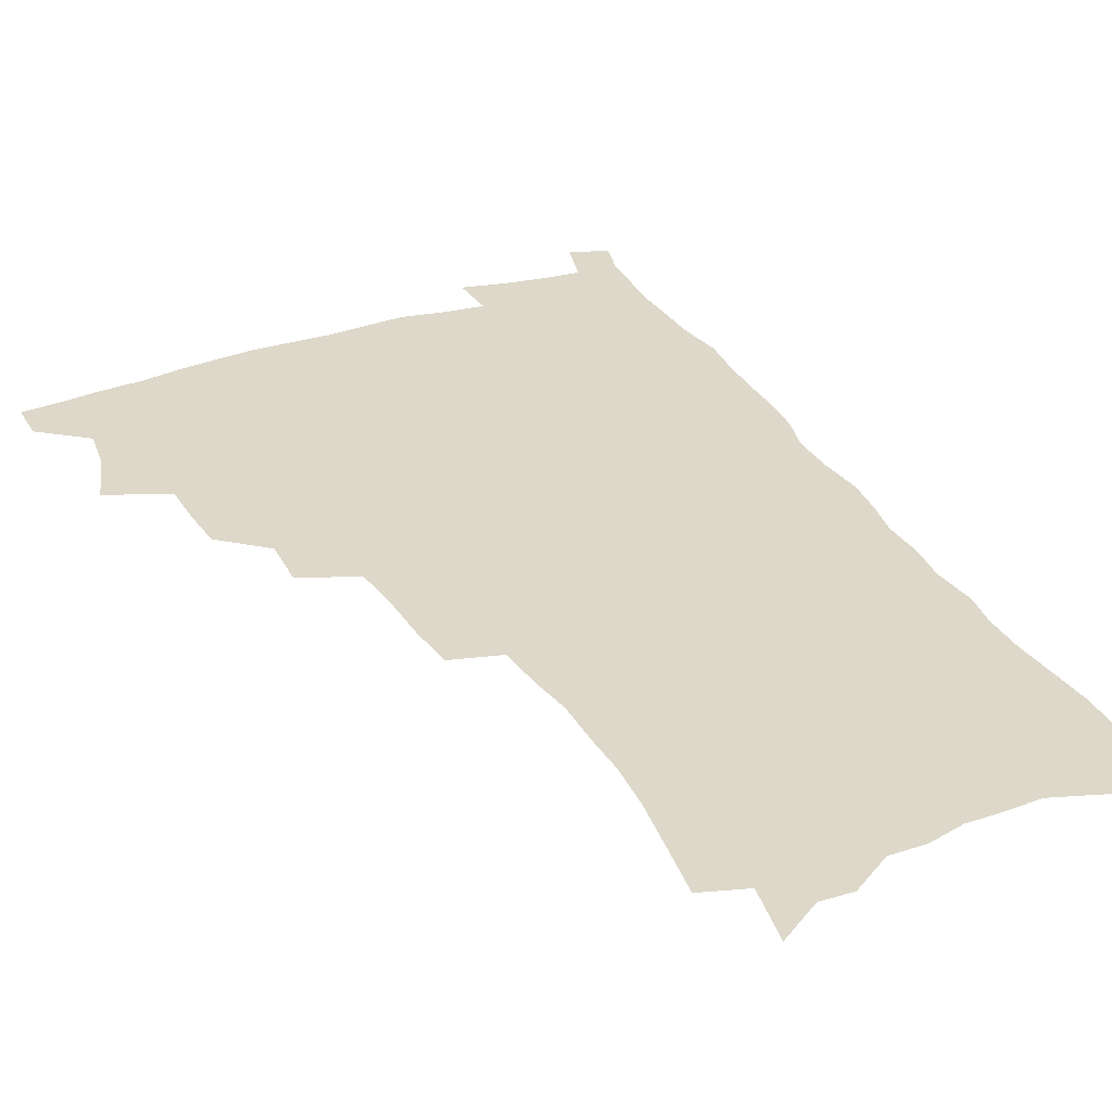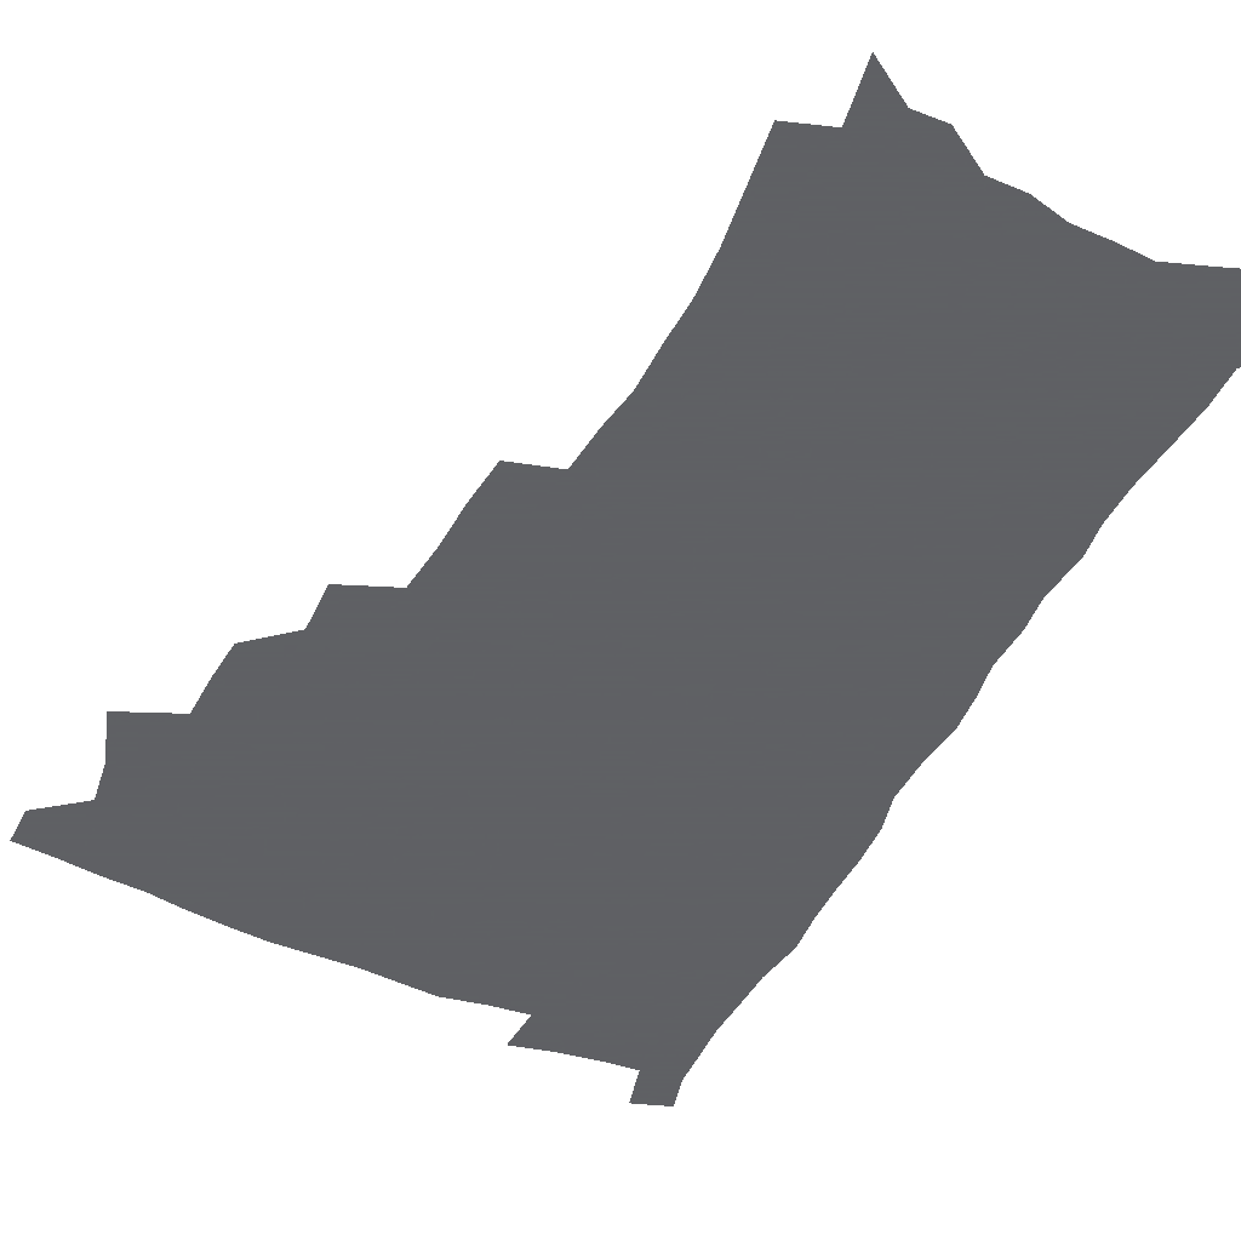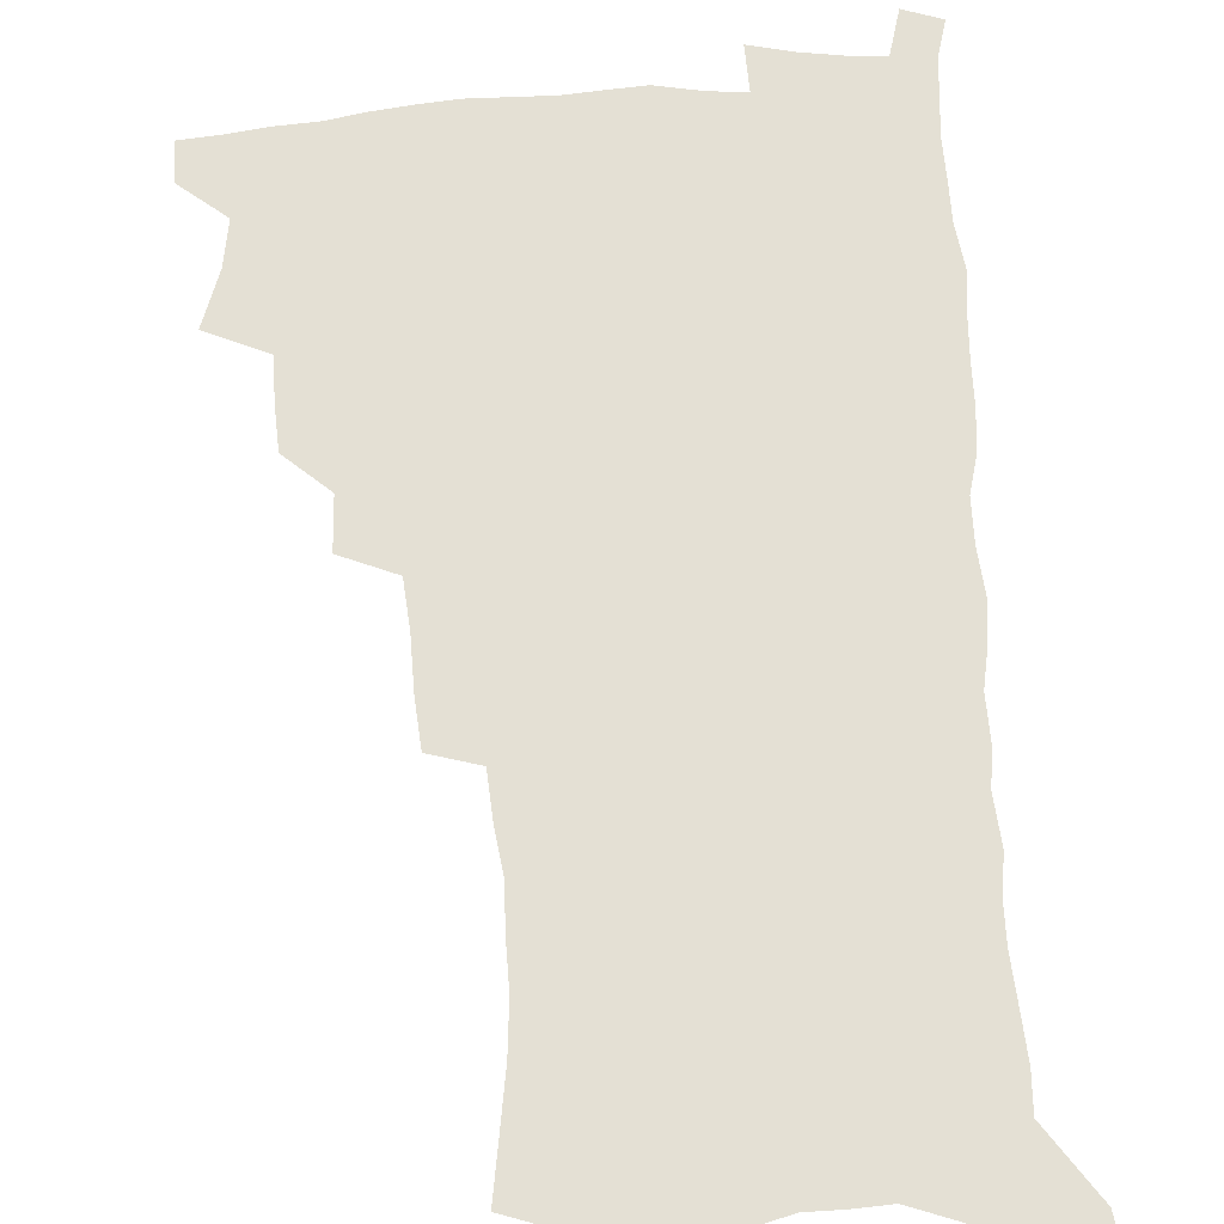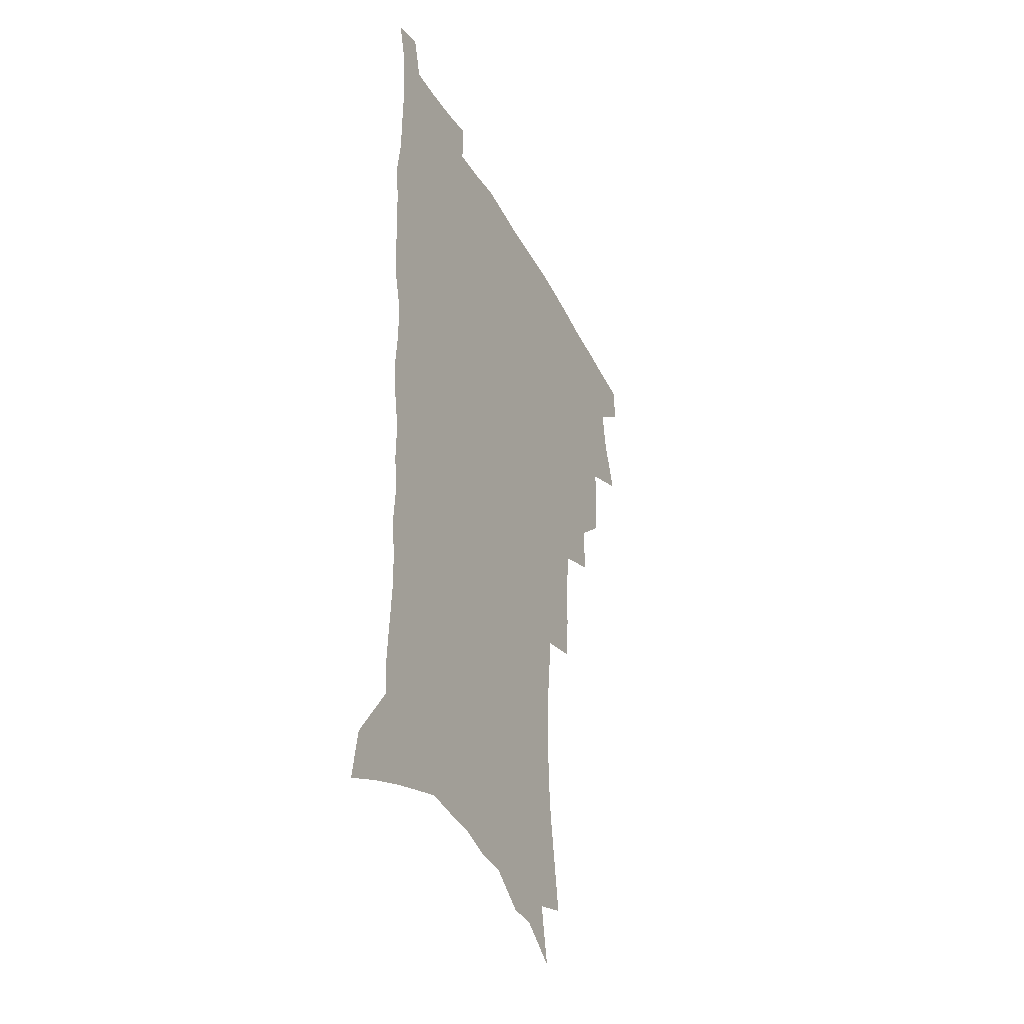
<metadata>
{"format":"obj","ext":"obj","renderer":"f3d","projection":"perspective","resolution":1024,"background":"white","views":[{"elev":31.0,"azim":-25.8,"up":"+Z"},{"elev":-45.3,"azim":-26.4,"up":"+Z"},{"elev":66.0,"azim":-3.6,"up":"+Z"},{"elev":-38.2,"azim":115.5,"up":"+Y"}]}
</metadata>
<code>
v 481.5 504 0
v 481.8 519.2 0
v 488.5 452.1 0
v 495.7 472.9 0
v 498.4 490.2 0
v 498.6 505.4 0
v 497 520.5 0
v 511.6 409.2 0
v 510.7 425.5 0
v 510.7 442.2 0
v 513.9 460.7 0
v 514.4 476.3 0
v 515.8 492.1 0
v 514.5 506.7 0
v 512 522.4 0
v 526.5 375.5 0
v 527.5 395 0
v 529 413.8 0
v 530 431.3 0
v 528.8 446.5 0
v 529.8 462.5 0
v 530.4 477.9 0
v 531.2 493.3 0
v 529.3 508.1 0
v 527.3 523.4 0
v 550 311.8 0
v 548.5 329.7 0
v 548.1 349.3 0
v 546.6 367.1 0
v 545.4 384.2 0
v 547.7 404.2 0
v 545.1 417.9 0
v 548.6 437.2 0
v 548.1 451.3 0
v 546.9 465.4 0
v 546.9 480.1 0
v 546.4 494.3 0
v 544.7 508.8 0
v 541.8 525.9 0
v 563.3 179.8 0
v 566.5 200.2 0
v 569.7 221 0
v 571.2 239.2 0
v 571 255.1 0
v 571.4 273.5 0
v 569.2 288.5 0
v 567.9 306.6 0
v 566 323.4 0
v 564.7 340.5 0
v 563.2 356.9 0
v 562.6 374.2 0
v 562 390.6 0
v 562.4 407.6 0
v 561.6 422.5 0
v 562.5 438.2 0
v 562.9 453.3 0
v 562.8 467.6 0
v 562.1 481.5 0
v 560.8 495.6 0
v 559.1 510.5 0
v 556.4 527.6 0
v 574.9 151.4 0
v 579.2 174.3 0
v 577.7 187.4 0
v 583.8 214.5 0
v 584.8 232 0
v 585.1 249 0
v 584.8 265.5 0
v 583.5 280.6 0
v 582.9 298.5 0
v 581.9 315.8 0
v 580.7 332.3 0
v 578.9 346.8 0
v 578 363 0
v 577.1 378.8 0
v 576.7 394.7 0
v 577.3 411.1 0
v 577.7 426.4 0
v 577.4 440.5 0
v 577.5 455.1 0
v 577 468.8 0
v 576 482.6 0
v 575.3 496.5 0
v 574 510.7 0
v 571 528.8 0
v 591.1 161.9 0
v 592.7 180.2 0
v 594 199.4 0
v 598.2 223.9 0
v 598.2 240.1 0
v 598.2 256.9 0
v 597.4 272.5 0
v 595.7 286.2 0
v 595.2 303.7 0
v 594.2 319.3 0
v 593.3 335.8 0
v 592.6 352 0
v 591.6 366.8 0
v 591.5 383.5 0
v 591.4 398.9 0
v 591.3 413.3 0
v 592.1 429 0
v 591.1 441.7 0
v 591.5 456.3 0
v 591.7 469.9 0
v 590.1 483.6 0
v 589.4 497.3 0
v 588.3 511.6 0
v 586.1 528.5 0
v 603 161.4 0
v 608.6 192.6 0
v 610.2 212.6 0
v 610.2 228.4 0
v 609.1 241.1 0
v 609.8 260.7 0
v 609 276.2 0
v 608.5 292.9 0
v 607.5 308.1 0
v 606.6 323 0
v 606 338.9 0
v 605.5 354.9 0
v 604.6 368.6 0
v 604.4 383.9 0
v 604.2 398.7 0
v 604.7 415.1 0
v 604.8 429.4 0
v 604.4 442.5 0
v 604.9 456.9 0
v 605 470.5 0
v 604.4 484.1 0
v 603.2 498.3 0
v 602.6 512.4 0
v 601 528.2 0
v 618.3 171.2 0
v 621.3 196.8 0
v 621.9 214.8 0
v 622 232 0
v 621.9 248 0
v 621.3 262.9 0
v 620.7 278.5 0
v 620 294.1 0
v 619.2 308.8 0
v 619.2 327.8 0
v 618.5 341.7 0
v 618 357 0
v 617.2 370.1 0
v 617.6 386.3 0
v 617.6 401.4 0
v 617.7 416.1 0
v 617.7 429.6 0
v 617.9 443.5 0
v 618.5 458 0
v 618.4 470.9 0
v 618.5 484.3 0
v 618.6 497.7 0
v 617.6 512 0
v 615.3 529.2 0
v 631.5 171.1 0
v 633.2 196.8 0
v 633.6 216.4 0
v 633.6 234.3 0
v 633.3 249.4 0
v 632.9 265.5 0
v 632.4 281.2 0
v 631.9 296.9 0
v 631.4 312.1 0
v 631.2 326.6 0
v 630.7 342.2 0
v 630.3 357.6 0
v 630.3 373.5 0
v 630.2 386.9 0
v 630.3 401.9 0
v 630.5 416.9 0
v 630.7 429.9 0
v 630.8 443.7 0
v 631.4 457.6 0
v 631.7 470.8 0
v 632.1 484.2 0
v 632.5 497.6 0
v 631.7 512.1 0
v 629.6 530.2 0
v 645.1 174.5 0
v 645.4 196.6 0
v 645.2 217 0
v 645 234.4 0
v 644.9 249 0
v 644.4 265.8 0
v 644.1 279.9 0
v 643.5 296.1 0
v 643 314.6 0
v 643.1 326.9 0
v 642.9 340.9 0
v 642.6 357.2 0
v 642.6 372.5 0
v 642.7 387.8 0
v 643 401.8 0
v 643.4 415.6 0
v 643.6 430.2 0
v 643.6 444.5 0
v 644.7 457.1 0
v 645.1 470.3 0
v 645.6 484 0
v 646 497.5 0
v 646 511.5 0
v 645.6 527 0
v 658.4 174.5 0
v 657.8 196 0
v 657.2 214.7 0
v 656.6 232.8 0
v 657 246 0
v 655.9 265 0
v 655.6 280.6 0
v 655.3 296.4 0
v 654.9 312.1 0
v 654.9 326.9 0
v 654.9 340.8 0
v 654.8 357.6 0
v 655 371.8 0
v 656 384.8 0
v 655.7 400.7 0
v 656.4 414.3 0
v 656.8 428.7 0
v 657.9 441.9 0
v 657.8 456.6 0
v 658.4 470 0
v 659 483.3 0
v 659.5 497.1 0
v 660.1 510.8 0
v 660.3 525.4 0
v 659.7 543.3 0
v 671.5 175.1 0
v 670.4 193.9 0
v 669.2 213.1 0
v 668.6 230.1 0
v 668.6 245.4 0
v 668.1 261.7 0
v 667.3 279 0
v 667.5 293.6 0
v 666.6 311.1 0
v 666.9 325.2 0
v 666.8 340.6 0
v 667.8 354.2 0
v 667.7 369.4 0
v 668.5 383.3 0
v 670 396.5 0
v 669.6 411.9 0
v 670.1 426.7 0
v 671.1 440.5 0
v 670.6 456.1 0
v 671.8 469.1 0
v 672.5 482.7 0
v 673.3 496.3 0
v 674 510.1 0
v 674.7 524.5 0
v 675.6 539.5 0
v 685.8 169.9 0
v 683.7 189.6 0
v 682.1 208.7 0
v 681.1 226.3 0
v 681.1 241.5 0
v 680.4 258.3 0
v 680.3 273.9 0
v 680.1 289.6 0
v 680 305.4 0
v 679.2 322.3 0
v 680.2 336 0
v 681.1 350.1 0
v 681.5 364.8 0
v 681.7 380.1 0
v 683.4 393.3 0
v 681.8 411.8 0
v 684.6 423.8 0
v 685 438.2 0
v 685.4 452.8 0
v 685.9 467.1 0
v 686.6 481.1 0
v 687.2 495.3 0
v 687.9 509.2 0
v 689.1 523.1 0
v 690.5 537.2 0
v 700.3 164.4 0
v 697.8 183.7 0
v 695.6 203.4 0
v 695.3 219.3 0
v 694.7 235.5 0
v 693.9 252.2 0
v 692.9 269.3 0
v 693.6 283.8 0
v 693.6 299.5 0
v 693.1 315.8 0
v 694.2 330.1 0
v 696 343.6 0
v 694.6 361.1 0
v 695.3 375.7 0
v 698.3 388.5 0
v 697.5 405.6 0
v 698.2 420.4 0
v 700.3 434.1 0
v 699.4 450.4 0
v 700.3 464.7 0
v 700.9 479.2 0
v 702.1 493.2 0
v 702.1 507.9 0
v 703.8 521.8 0
v 704.7 536 0
v 709.6 553.5 0
v 715.4 157.9 0
v 711.2 180 0
v 710.4 196 0
v 711 210.2 0
v 709.9 226.8 0
v 708.7 243.8 0
v 708.9 259.2 0
v 710.8 272.4 0
v 709.3 290.2 0
v 711 304.3 0
v 710.6 320.6 0
v 713.1 334 0
v 714.7 348.8 0
v 713.2 366.5 0
v 713.3 382.6 0
v 716.8 396.1 0
v 718.1 411.3 0
v 718.3 427.2 0
v 719.1 442.9 0
v 720.6 457.7 0
v 718.3 475 0
v 718.1 490.4 0
v 717.7 505.9 0
v 718.8 520.2 0
v 719.8 534.5 0
v 723.7 548.6 0
v 731.3 150.2 0
v 727.9 170.6 0
f 5 6 1
f 1 6 2
f 6 7 2
f 10 11 3
f 3 11 4
f 11 12 4
f 4 12 5
f 12 13 5
f 5 13 6
f 13 14 6
f 6 14 7
f 14 15 7
f 17 18 8
f 8 18 9
f 18 19 9
f 9 19 10
f 19 20 10
f 10 20 11
f 20 21 11
f 11 21 12
f 21 22 12
f 12 22 13
f 22 23 13
f 13 23 14
f 23 24 14
f 14 24 15
f 24 25 15
f 29 30 16
f 16 30 17
f 30 31 17
f 17 31 18
f 31 32 18
f 18 32 19
f 32 33 19
f 19 33 20
f 33 34 20
f 20 34 21
f 34 35 21
f 21 35 22
f 35 36 22
f 22 36 23
f 36 37 23
f 23 37 24
f 37 38 24
f 24 38 25
f 38 39 25
f 47 48 26
f 26 48 27
f 48 49 27
f 27 49 28
f 49 50 28
f 28 50 29
f 50 51 29
f 29 51 30
f 51 52 30
f 30 52 31
f 52 53 31
f 31 53 32
f 53 54 32
f 32 54 33
f 54 55 33
f 33 55 34
f 55 56 34
f 34 56 35
f 56 57 35
f 35 57 36
f 57 58 36
f 36 58 37
f 58 59 37
f 37 59 38
f 59 60 38
f 38 60 39
f 60 61 39
f 63 64 40
f 40 64 41
f 64 65 41
f 41 65 42
f 65 66 42
f 42 66 43
f 66 67 43
f 43 67 44
f 67 68 44
f 44 68 45
f 68 69 45
f 45 69 46
f 69 70 46
f 46 70 47
f 70 71 47
f 47 71 48
f 71 72 48
f 48 72 49
f 72 73 49
f 49 73 50
f 73 74 50
f 50 74 51
f 74 75 51
f 51 75 52
f 75 76 52
f 52 76 53
f 76 77 53
f 53 77 54
f 77 78 54
f 54 78 55
f 78 79 55
f 55 79 56
f 79 80 56
f 56 80 57
f 80 81 57
f 57 81 58
f 81 82 58
f 58 82 59
f 82 83 59
f 59 83 60
f 83 84 60
f 60 84 61
f 84 85 61
f 62 86 63
f 86 87 63
f 63 87 64
f 87 88 64
f 64 88 65
f 88 89 65
f 65 89 66
f 89 90 66
f 66 90 67
f 90 91 67
f 67 91 68
f 91 92 68
f 68 92 69
f 92 93 69
f 69 93 70
f 93 94 70
f 70 94 71
f 94 95 71
f 71 95 72
f 95 96 72
f 72 96 73
f 96 97 73
f 73 97 74
f 97 98 74
f 74 98 75
f 98 99 75
f 75 99 76
f 99 100 76
f 76 100 77
f 100 101 77
f 77 101 78
f 101 102 78
f 78 102 79
f 102 103 79
f 79 103 80
f 103 104 80
f 80 104 81
f 104 105 81
f 81 105 82
f 105 106 82
f 82 106 83
f 106 107 83
f 83 107 84
f 107 108 84
f 84 108 85
f 108 109 85
f 86 110 87
f 110 111 87
f 87 111 88
f 111 112 88
f 88 112 89
f 112 113 89
f 89 113 90
f 113 114 90
f 90 114 91
f 114 115 91
f 91 115 92
f 115 116 92
f 92 116 93
f 116 117 93
f 93 117 94
f 117 118 94
f 94 118 95
f 118 119 95
f 95 119 96
f 119 120 96
f 96 120 97
f 120 121 97
f 97 121 98
f 121 122 98
f 98 122 99
f 122 123 99
f 99 123 100
f 123 124 100
f 100 124 101
f 124 125 101
f 101 125 102
f 125 126 102
f 102 126 103
f 126 127 103
f 103 127 104
f 127 128 104
f 104 128 105
f 128 129 105
f 105 129 106
f 129 130 106
f 106 130 107
f 130 131 107
f 107 131 108
f 131 132 108
f 108 132 109
f 132 133 109
f 110 134 111
f 134 135 111
f 111 135 112
f 135 136 112
f 112 136 113
f 136 137 113
f 113 137 114
f 137 138 114
f 114 138 115
f 138 139 115
f 115 139 116
f 139 140 116
f 116 140 117
f 140 141 117
f 117 141 118
f 141 142 118
f 118 142 119
f 142 143 119
f 119 143 120
f 143 144 120
f 120 144 121
f 144 145 121
f 121 145 122
f 145 146 122
f 122 146 123
f 146 147 123
f 123 147 124
f 147 148 124
f 124 148 125
f 148 149 125
f 125 149 126
f 149 150 126
f 126 150 127
f 150 151 127
f 127 151 128
f 151 152 128
f 128 152 129
f 152 153 129
f 129 153 130
f 153 154 130
f 130 154 131
f 154 155 131
f 131 155 132
f 155 156 132
f 132 156 133
f 156 157 133
f 134 158 135
f 158 159 135
f 135 159 136
f 159 160 136
f 136 160 137
f 160 161 137
f 137 161 138
f 161 162 138
f 138 162 139
f 162 163 139
f 139 163 140
f 163 164 140
f 140 164 141
f 164 165 141
f 141 165 142
f 165 166 142
f 142 166 143
f 166 167 143
f 143 167 144
f 167 168 144
f 144 168 145
f 168 169 145
f 145 169 146
f 169 170 146
f 146 170 147
f 170 171 147
f 147 171 148
f 171 172 148
f 148 172 149
f 172 173 149
f 149 173 150
f 173 174 150
f 150 174 151
f 174 175 151
f 151 175 152
f 175 176 152
f 152 176 153
f 176 177 153
f 153 177 154
f 177 178 154
f 154 178 155
f 178 179 155
f 155 179 156
f 179 180 156
f 156 180 157
f 180 181 157
f 158 182 159
f 182 183 159
f 159 183 160
f 183 184 160
f 160 184 161
f 184 185 161
f 161 185 162
f 185 186 162
f 162 186 163
f 186 187 163
f 163 187 164
f 187 188 164
f 164 188 165
f 188 189 165
f 165 189 166
f 189 190 166
f 166 190 167
f 190 191 167
f 167 191 168
f 191 192 168
f 168 192 169
f 192 193 169
f 169 193 170
f 193 194 170
f 170 194 171
f 194 195 171
f 171 195 172
f 195 196 172
f 172 196 173
f 196 197 173
f 173 197 174
f 197 198 174
f 174 198 175
f 198 199 175
f 175 199 176
f 199 200 176
f 176 200 177
f 200 201 177
f 177 201 178
f 201 202 178
f 178 202 179
f 202 203 179
f 179 203 180
f 203 204 180
f 180 204 181
f 204 205 181
f 182 206 183
f 206 207 183
f 183 207 184
f 207 208 184
f 184 208 185
f 208 209 185
f 185 209 186
f 209 210 186
f 186 210 187
f 210 211 187
f 187 211 188
f 211 212 188
f 188 212 189
f 212 213 189
f 189 213 190
f 213 214 190
f 190 214 191
f 214 215 191
f 191 215 192
f 215 216 192
f 192 216 193
f 216 217 193
f 193 217 194
f 217 218 194
f 194 218 195
f 218 219 195
f 195 219 196
f 219 220 196
f 196 220 197
f 220 221 197
f 197 221 198
f 221 222 198
f 198 222 199
f 222 223 199
f 199 223 200
f 223 224 200
f 200 224 201
f 224 225 201
f 201 225 202
f 225 226 202
f 202 226 203
f 226 227 203
f 203 227 204
f 227 228 204
f 204 228 205
f 228 229 205
f 206 231 207
f 231 232 207
f 207 232 208
f 232 233 208
f 208 233 209
f 233 234 209
f 209 234 210
f 234 235 210
f 210 235 211
f 235 236 211
f 211 236 212
f 236 237 212
f 212 237 213
f 237 238 213
f 213 238 214
f 238 239 214
f 214 239 215
f 239 240 215
f 215 240 216
f 240 241 216
f 216 241 217
f 241 242 217
f 217 242 218
f 242 243 218
f 218 243 219
f 243 244 219
f 219 244 220
f 244 245 220
f 220 245 221
f 245 246 221
f 221 246 222
f 246 247 222
f 222 247 223
f 247 248 223
f 223 248 224
f 248 249 224
f 224 249 225
f 249 250 225
f 225 250 226
f 250 251 226
f 226 251 227
f 251 252 227
f 227 252 228
f 252 253 228
f 228 253 229
f 253 254 229
f 229 254 230
f 254 255 230
f 231 256 232
f 256 257 232
f 232 257 233
f 257 258 233
f 233 258 234
f 258 259 234
f 234 259 235
f 259 260 235
f 235 260 236
f 260 261 236
f 236 261 237
f 261 262 237
f 237 262 238
f 262 263 238
f 238 263 239
f 263 264 239
f 239 264 240
f 264 265 240
f 240 265 241
f 265 266 241
f 241 266 242
f 266 267 242
f 242 267 243
f 267 268 243
f 243 268 244
f 268 269 244
f 244 269 245
f 269 270 245
f 245 270 246
f 270 271 246
f 246 271 247
f 271 272 247
f 247 272 248
f 272 273 248
f 248 273 249
f 273 274 249
f 249 274 250
f 274 275 250
f 250 275 251
f 275 276 251
f 251 276 252
f 276 277 252
f 252 277 253
f 277 278 253
f 253 278 254
f 278 279 254
f 254 279 255
f 279 280 255
f 256 281 257
f 281 282 257
f 257 282 258
f 282 283 258
f 258 283 259
f 283 284 259
f 259 284 260
f 284 285 260
f 260 285 261
f 285 286 261
f 261 286 262
f 286 287 262
f 262 287 263
f 287 288 263
f 263 288 264
f 288 289 264
f 264 289 265
f 289 290 265
f 265 290 266
f 290 291 266
f 266 291 267
f 291 292 267
f 267 292 268
f 292 293 268
f 268 293 269
f 293 294 269
f 269 294 270
f 294 295 270
f 270 295 271
f 295 296 271
f 271 296 272
f 296 297 272
f 272 297 273
f 297 298 273
f 273 298 274
f 298 299 274
f 274 299 275
f 299 300 275
f 275 300 276
f 300 301 276
f 276 301 277
f 301 302 277
f 277 302 278
f 302 303 278
f 278 303 279
f 303 304 279
f 279 304 280
f 304 305 280
f 281 307 282
f 307 308 282
f 282 308 283
f 308 309 283
f 283 309 284
f 309 310 284
f 284 310 285
f 310 311 285
f 285 311 286
f 311 312 286
f 286 312 287
f 312 313 287
f 287 313 288
f 313 314 288
f 288 314 289
f 314 315 289
f 289 315 290
f 315 316 290
f 290 316 291
f 316 317 291
f 291 317 292
f 317 318 292
f 292 318 293
f 318 319 293
f 293 319 294
f 319 320 294
f 294 320 295
f 320 321 295
f 295 321 296
f 321 322 296
f 296 322 297
f 322 323 297
f 297 323 298
f 323 324 298
f 298 324 299
f 324 325 299
f 299 325 300
f 325 326 300
f 300 326 301
f 326 327 301
f 301 327 302
f 327 328 302
f 302 328 303
f 328 329 303
f 303 329 304
f 329 330 304
f 304 330 305
f 330 331 305
f 305 331 306
f 331 332 306
f 307 333 308
f 333 334 308
f 308 334 309

</code>
